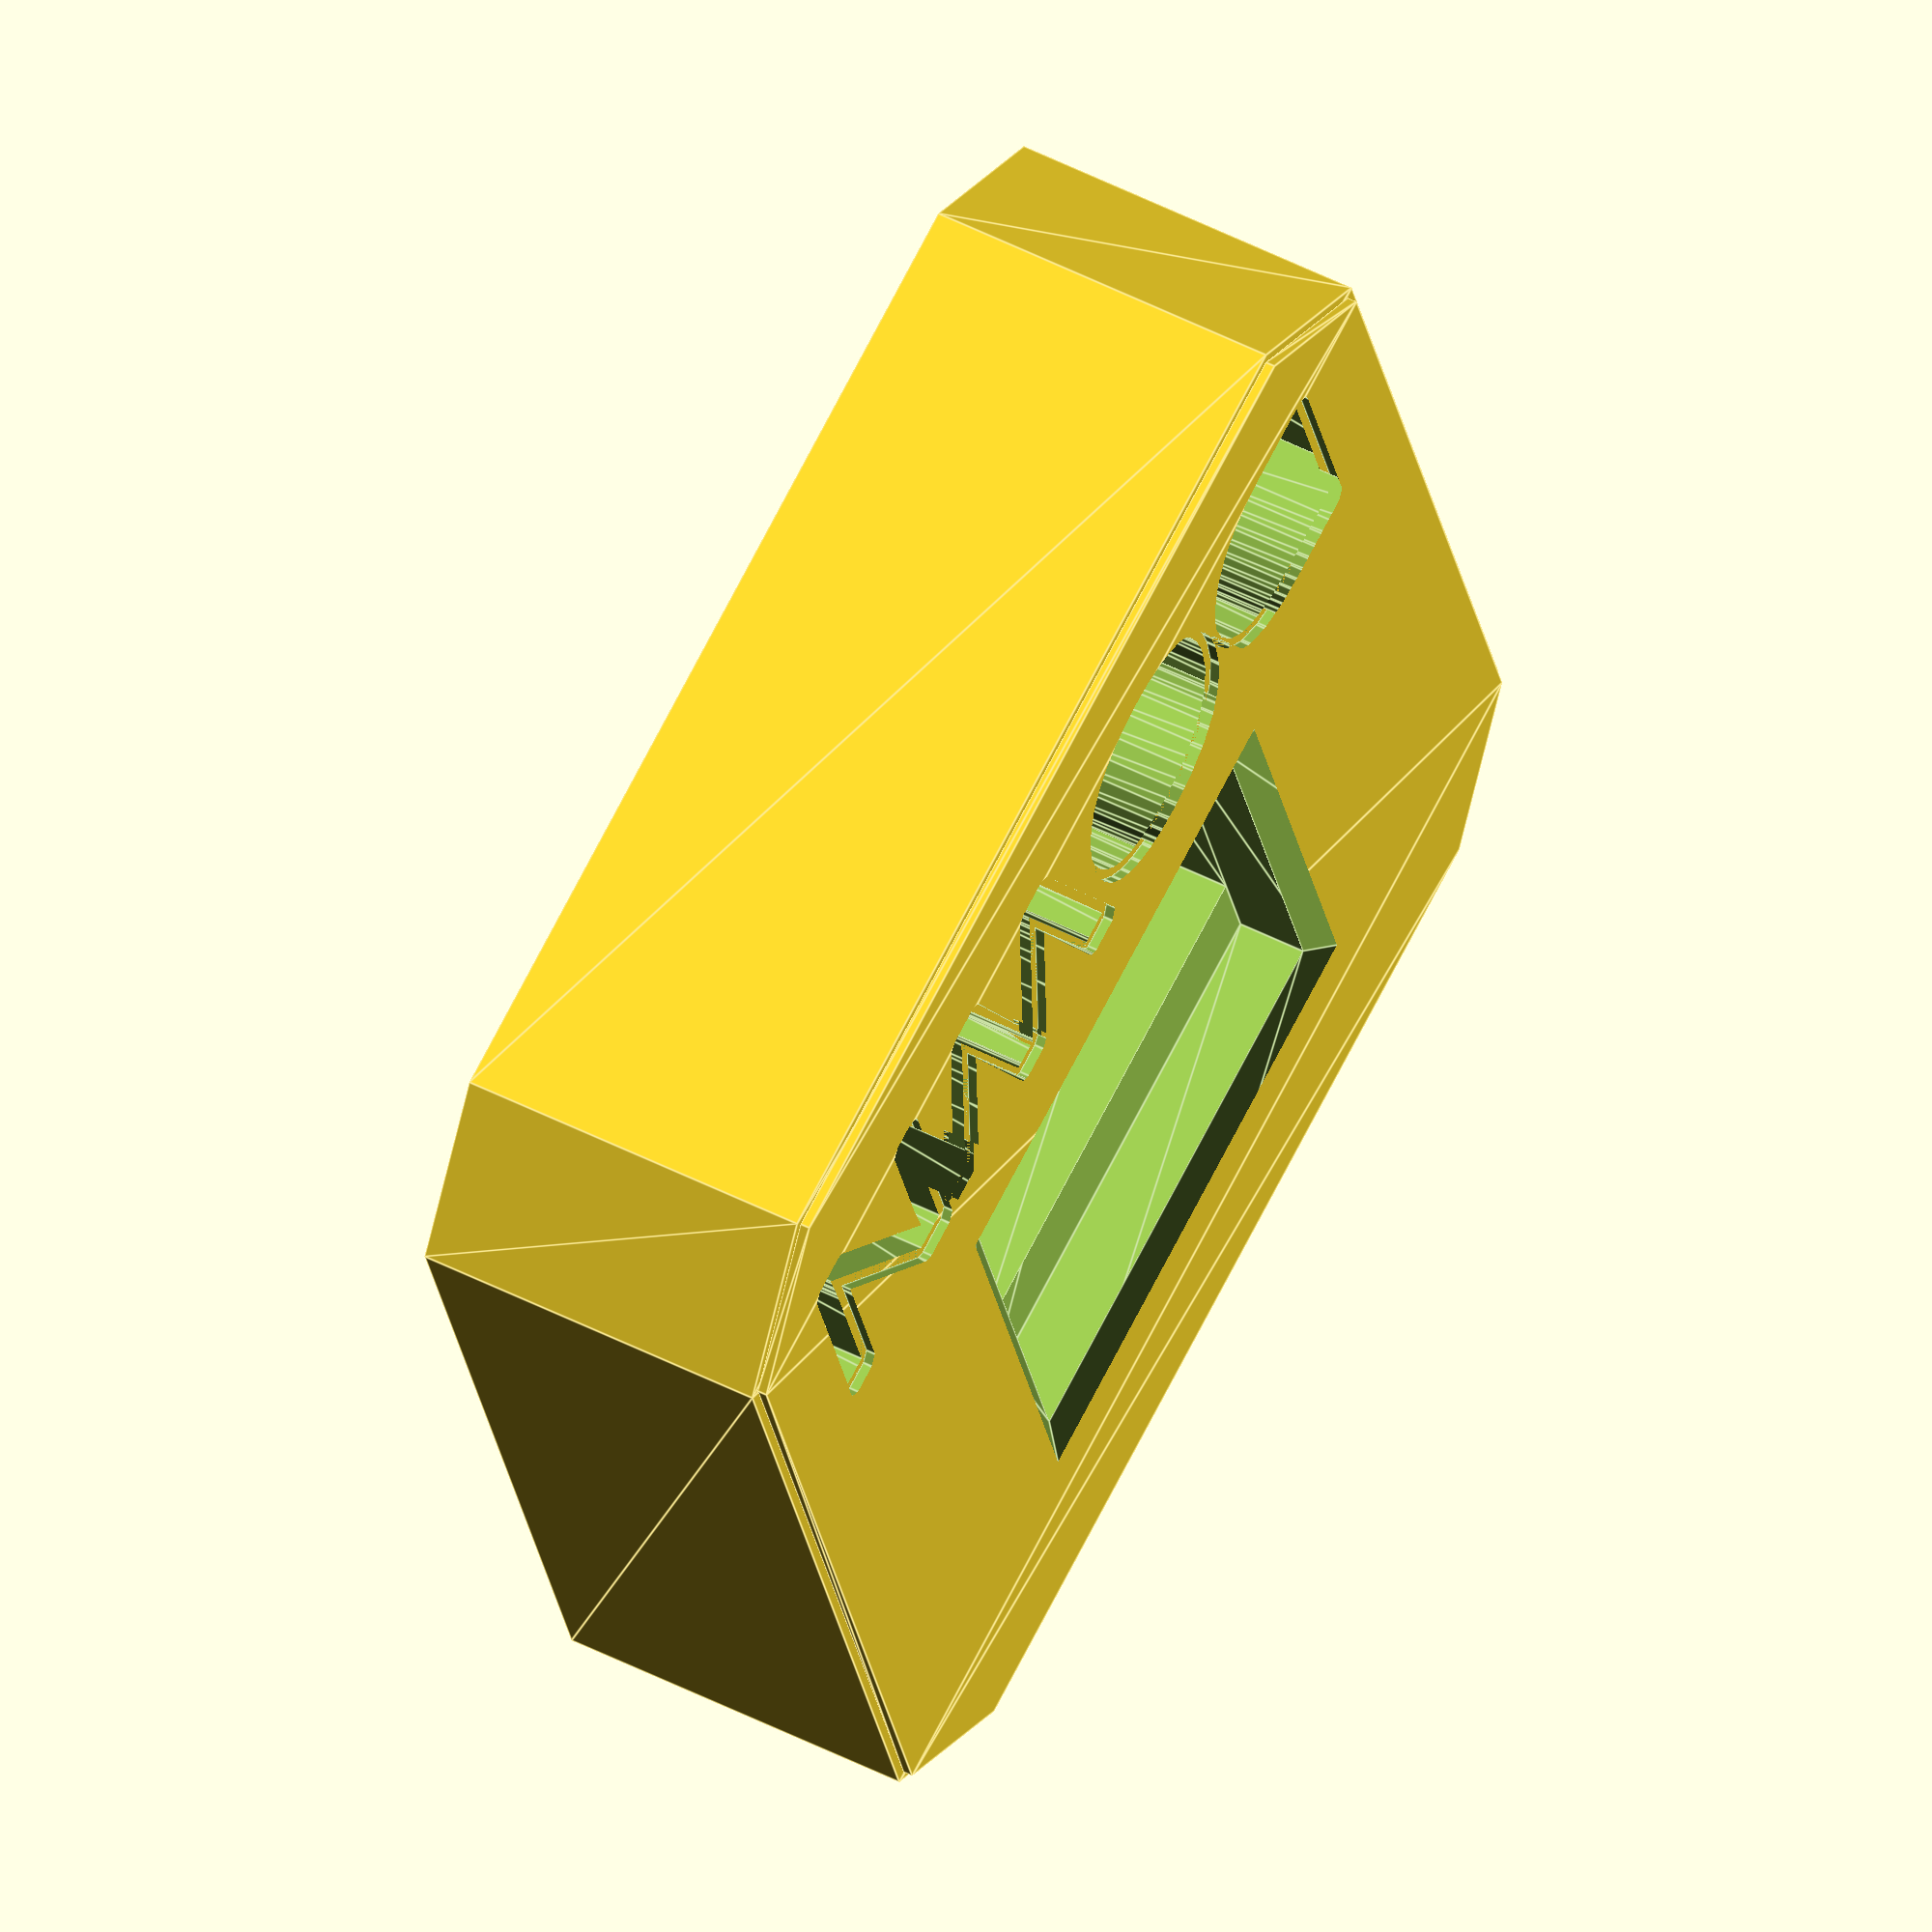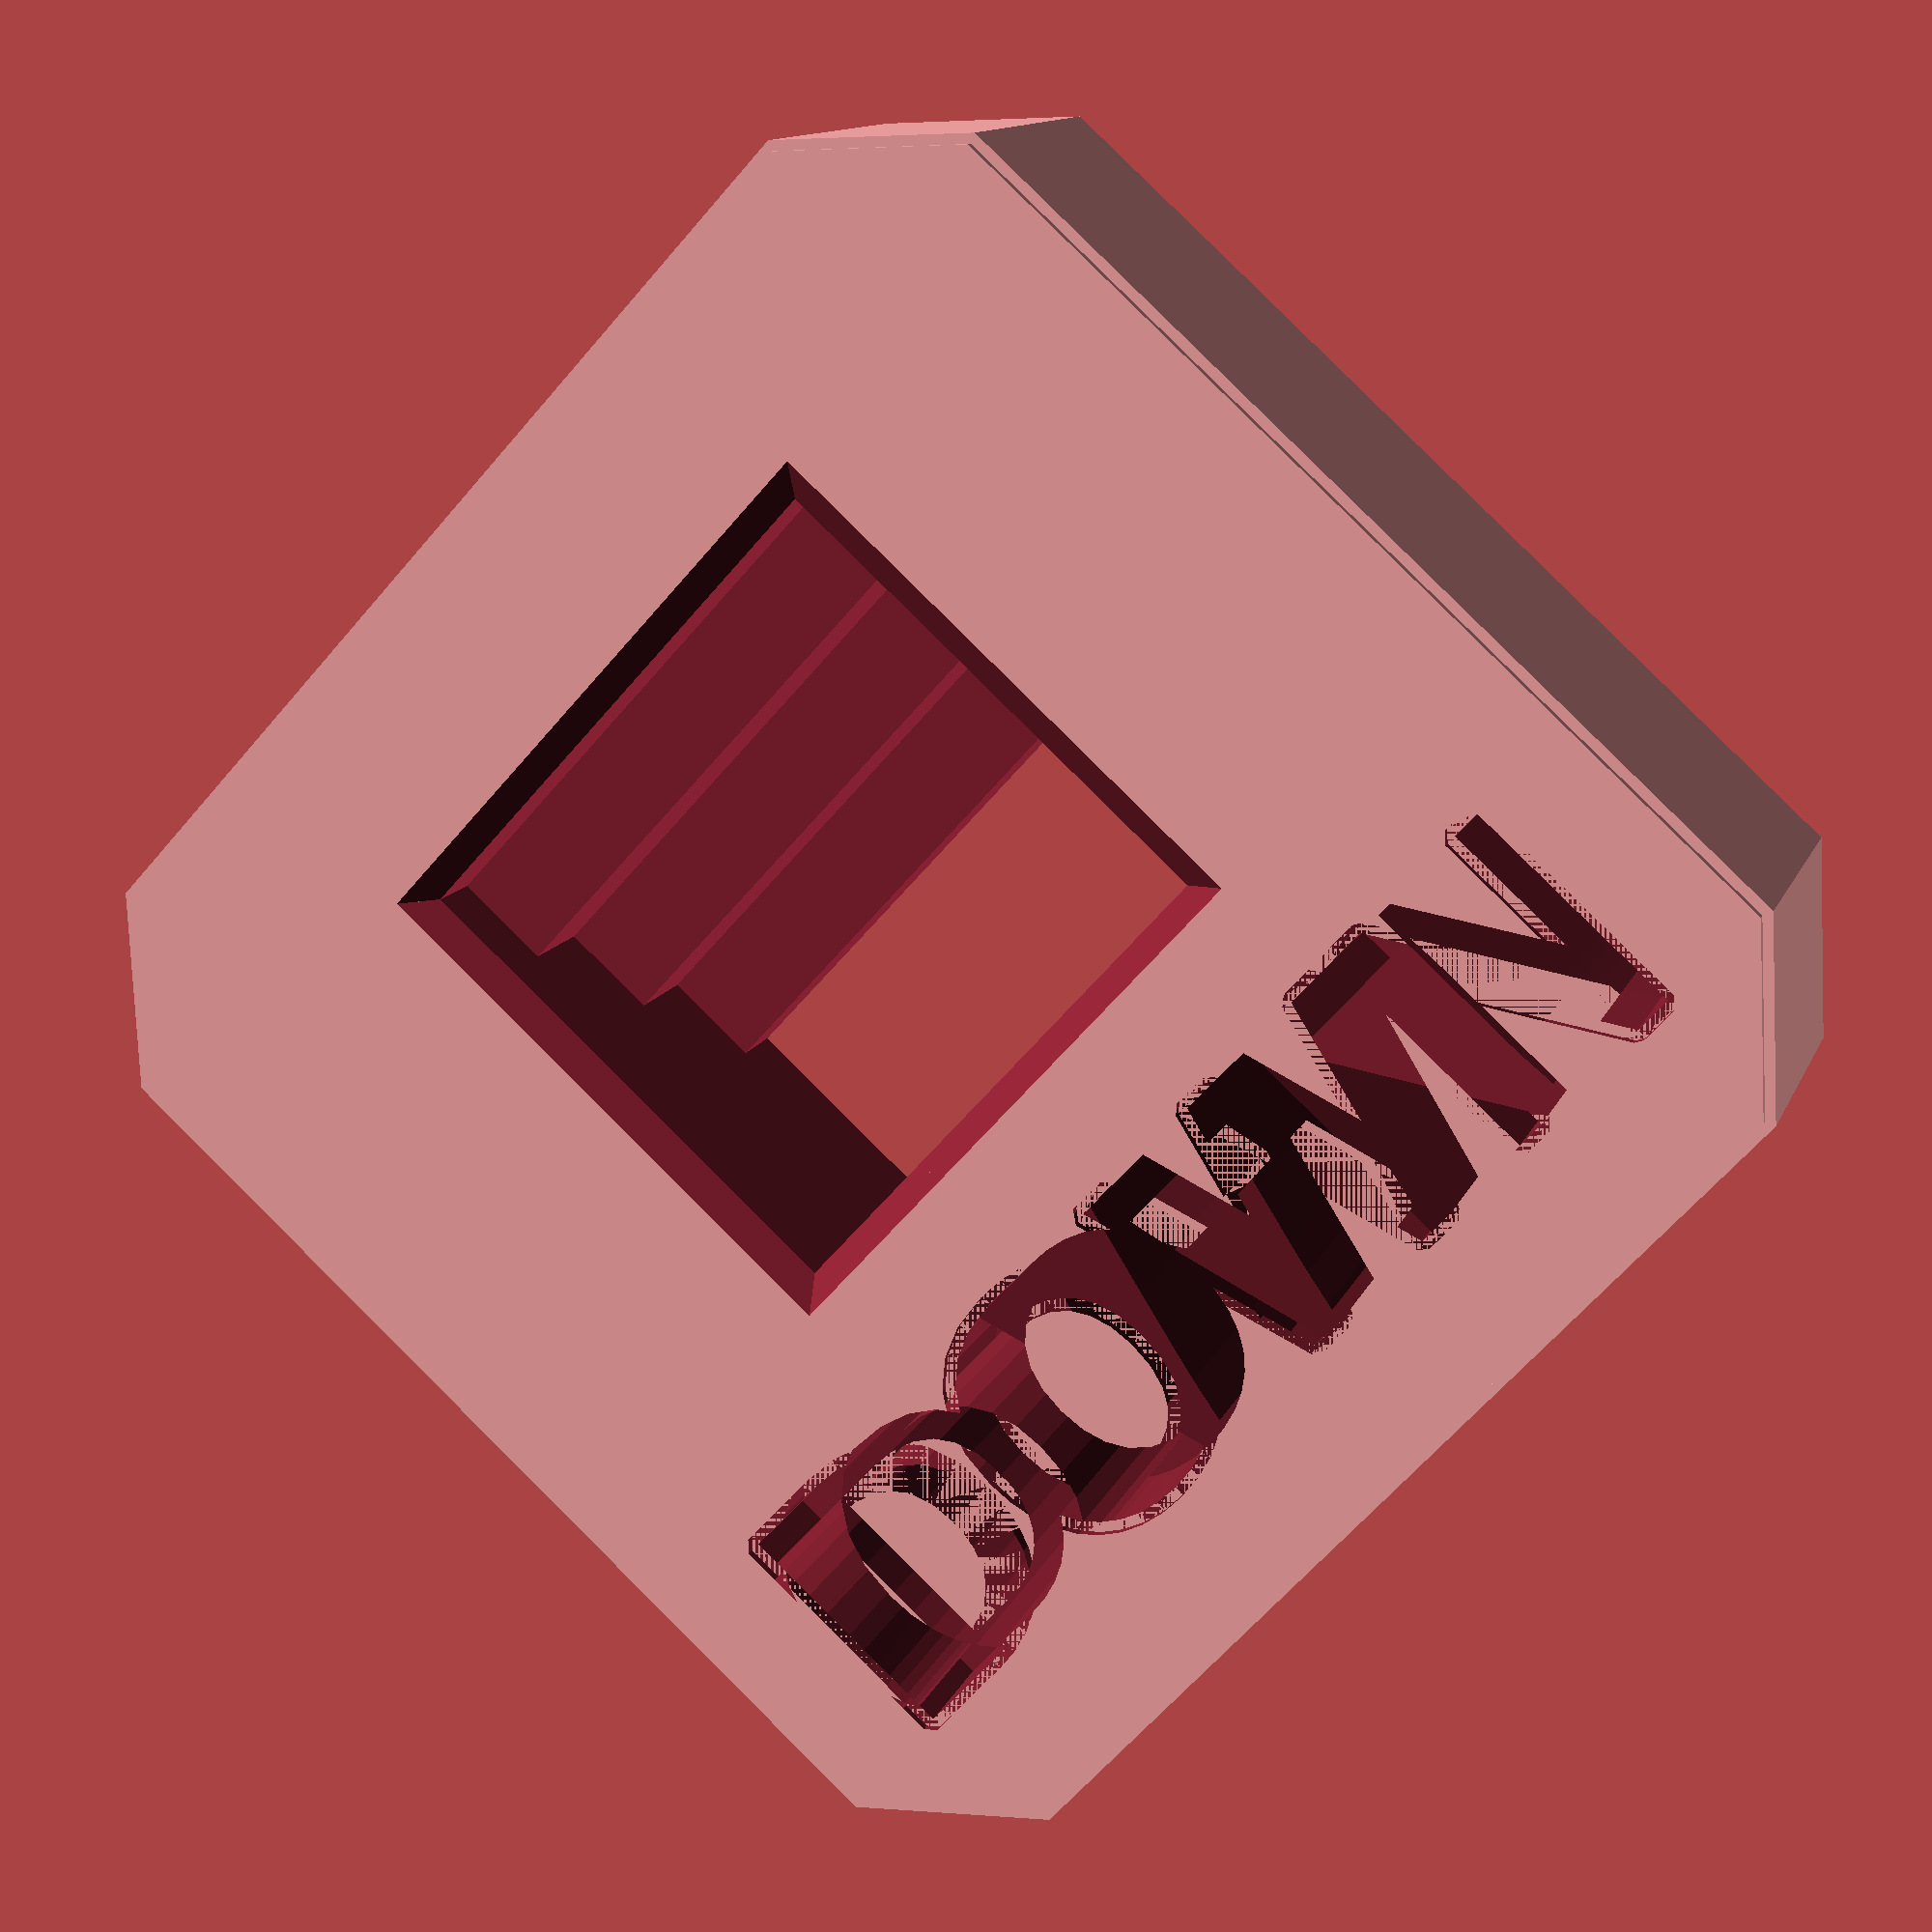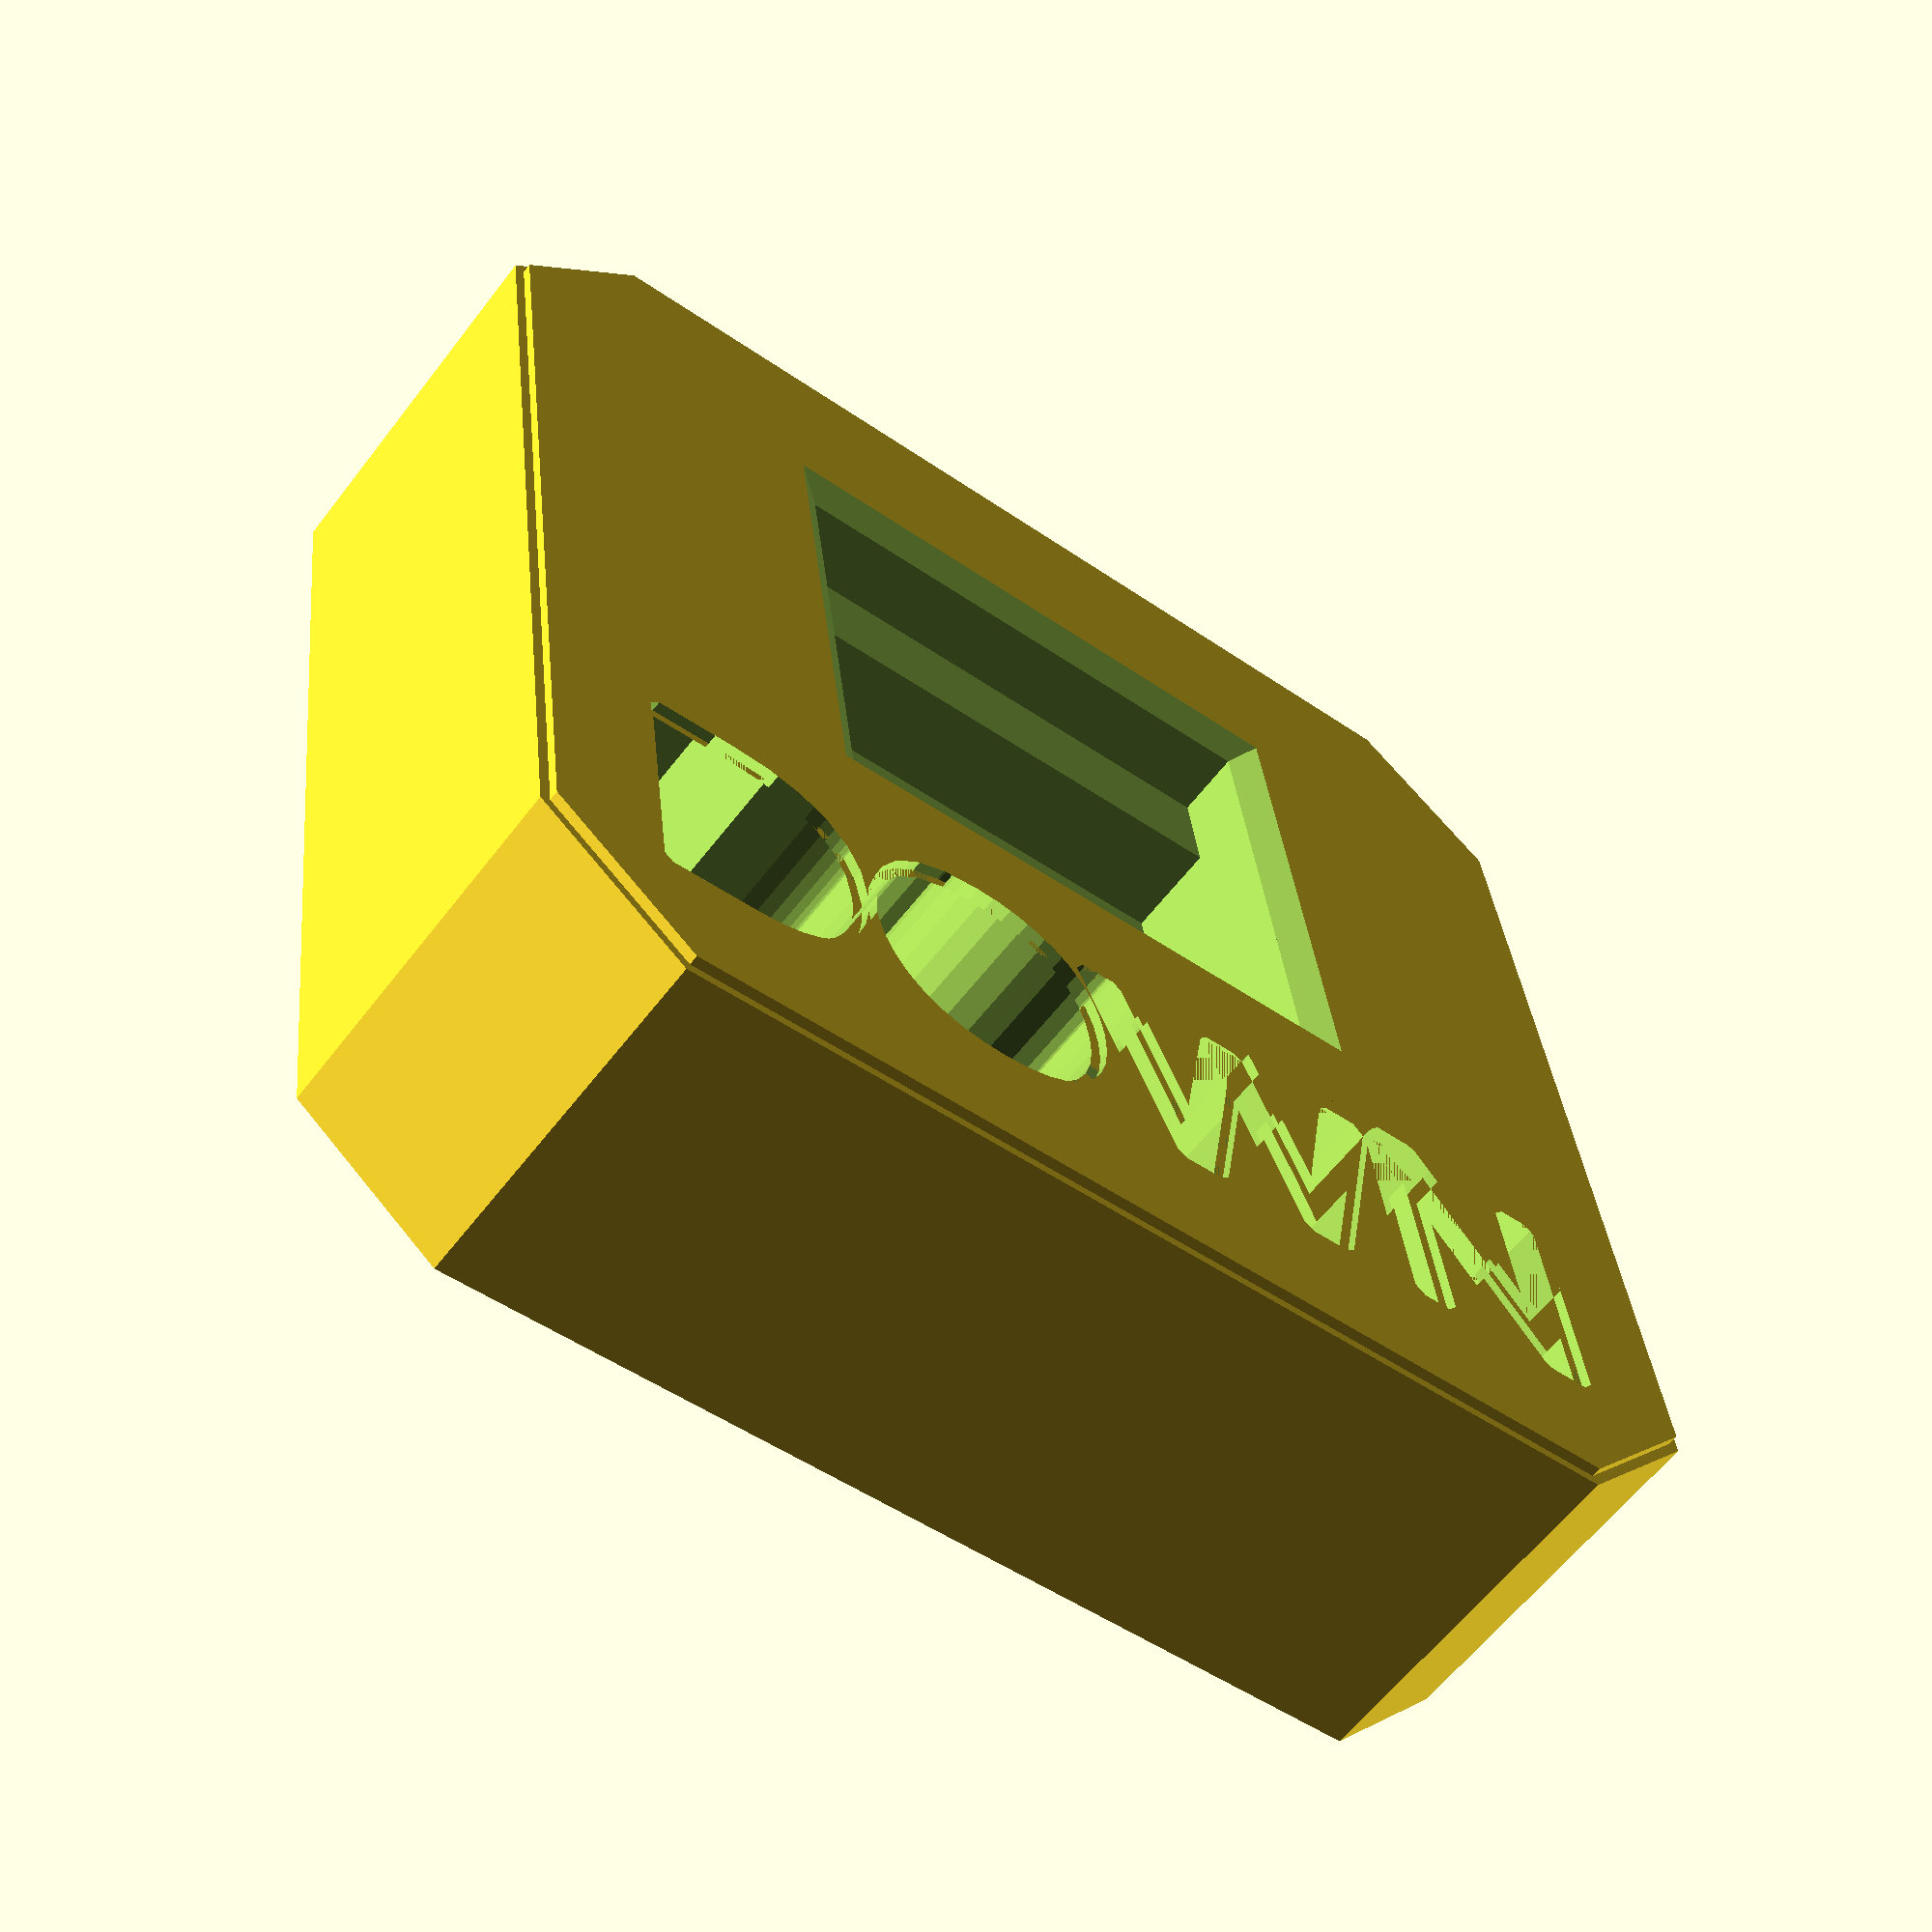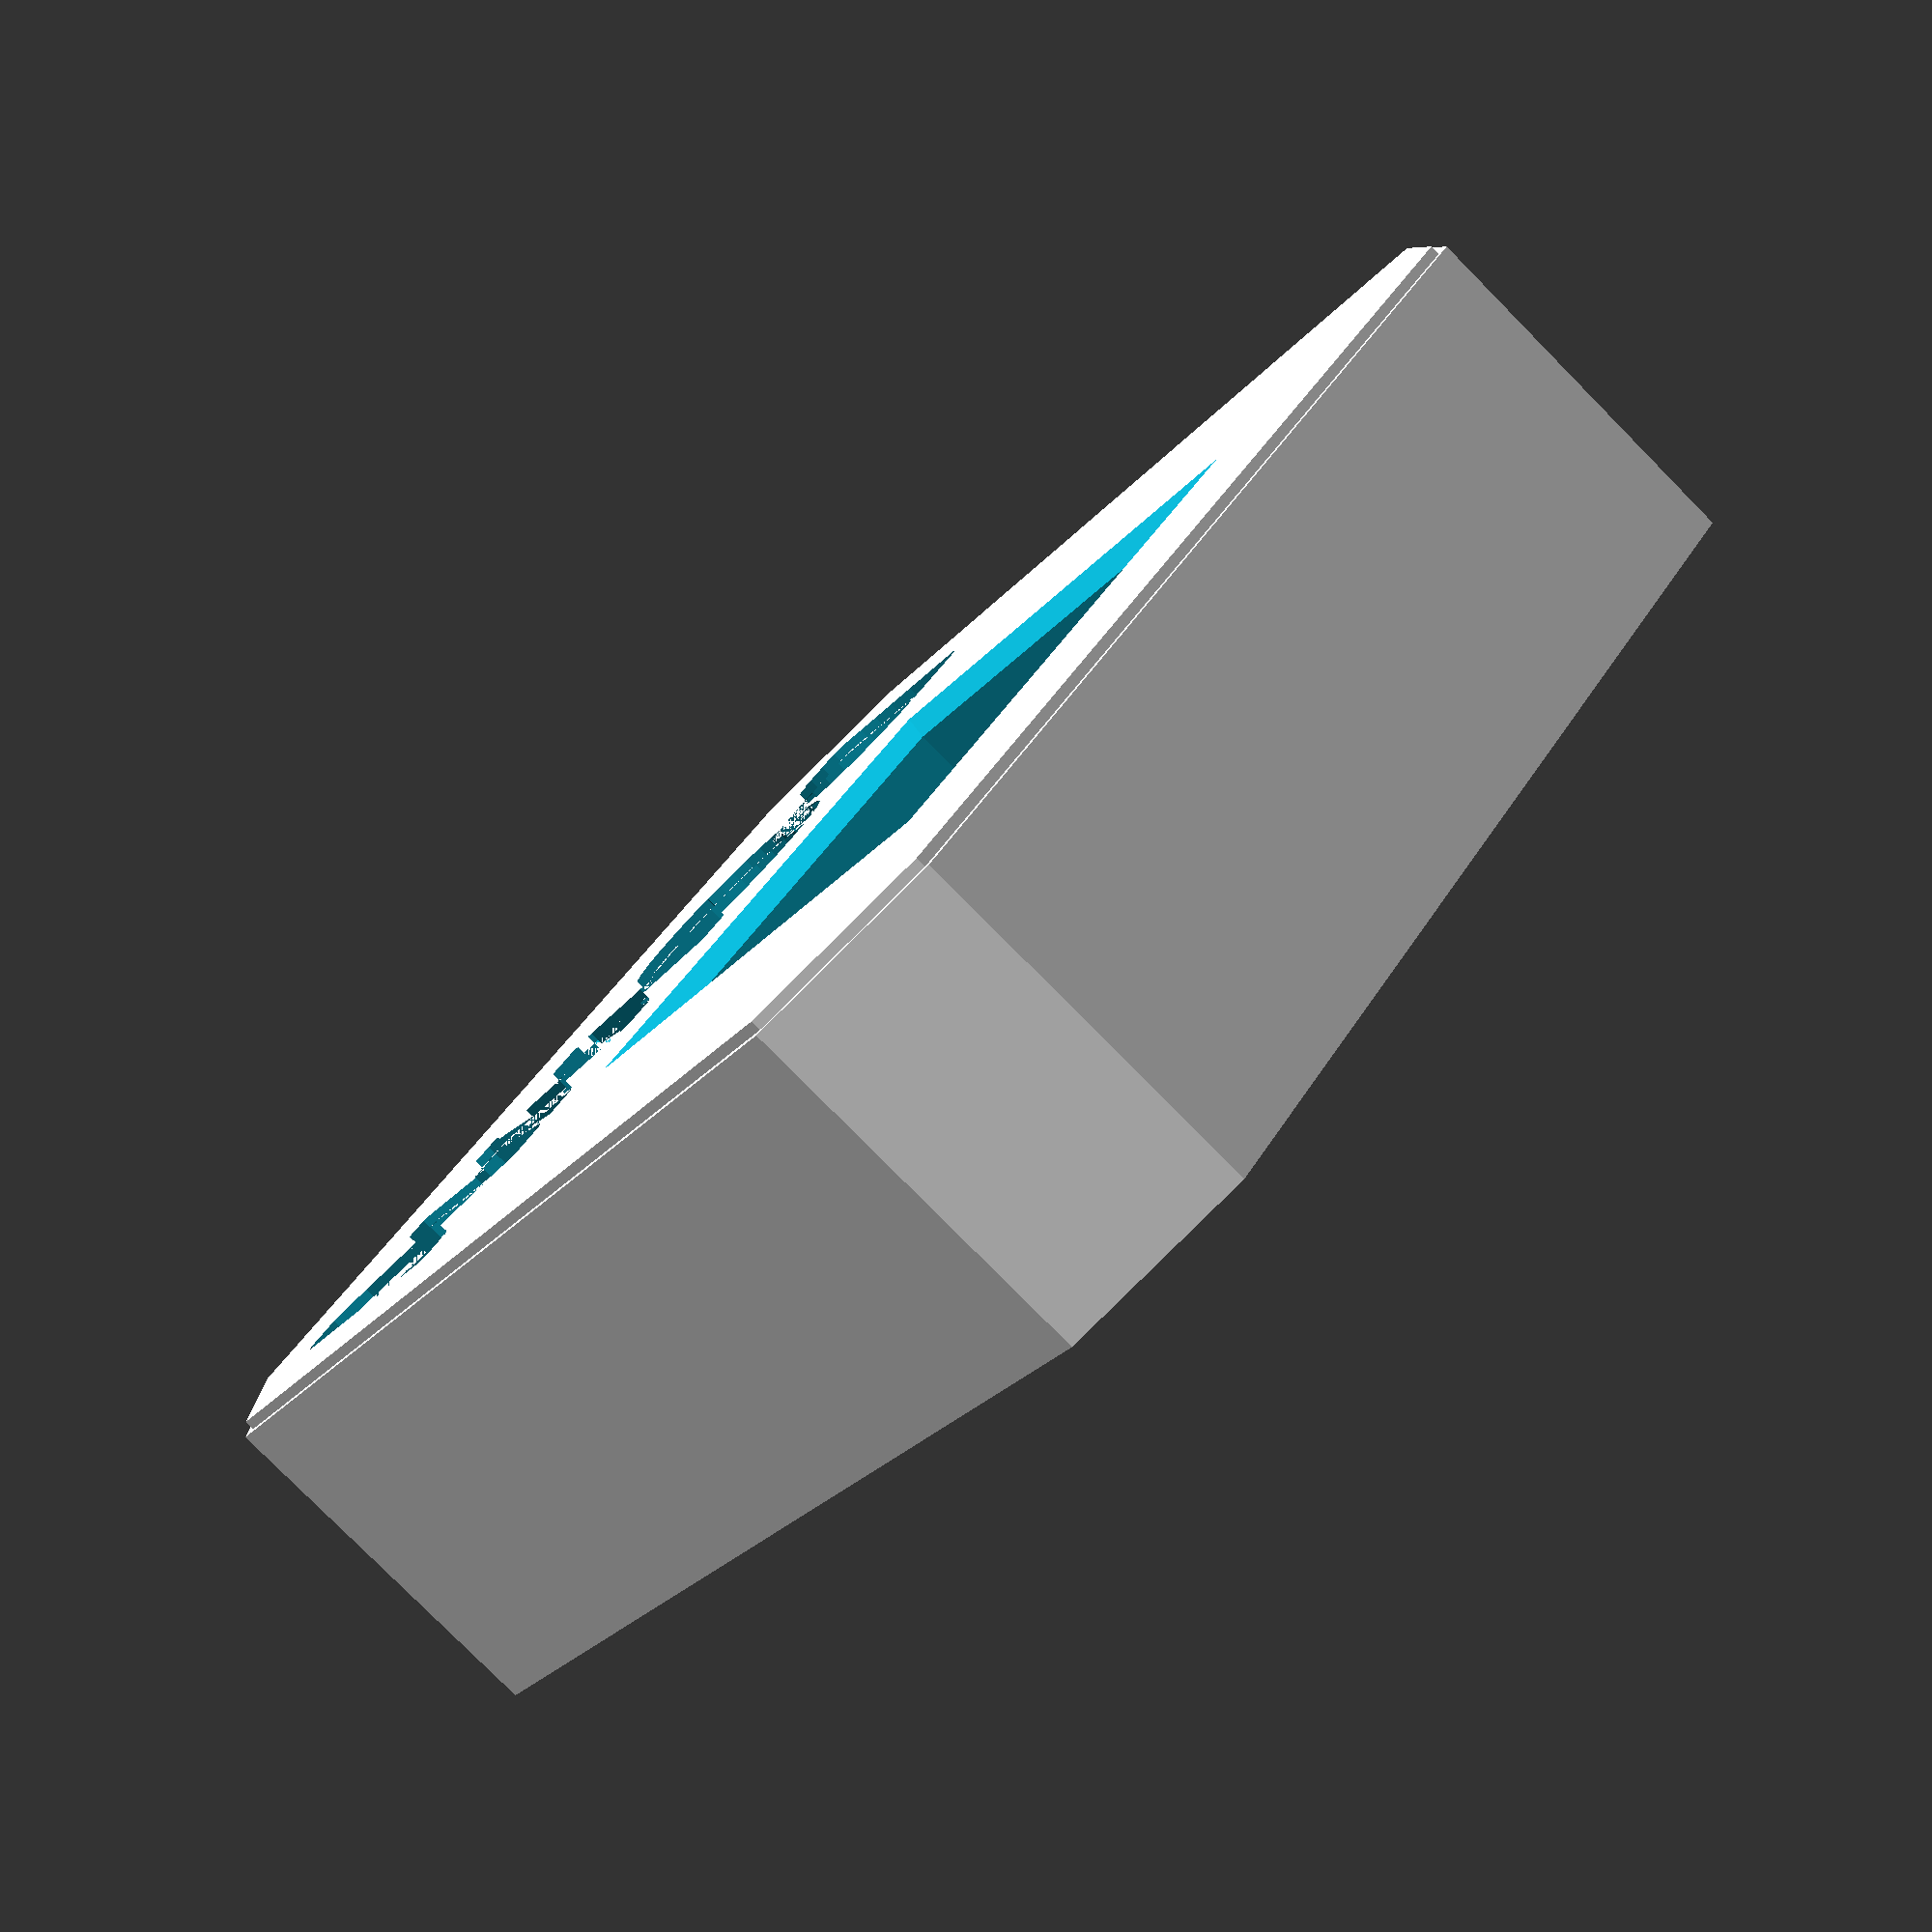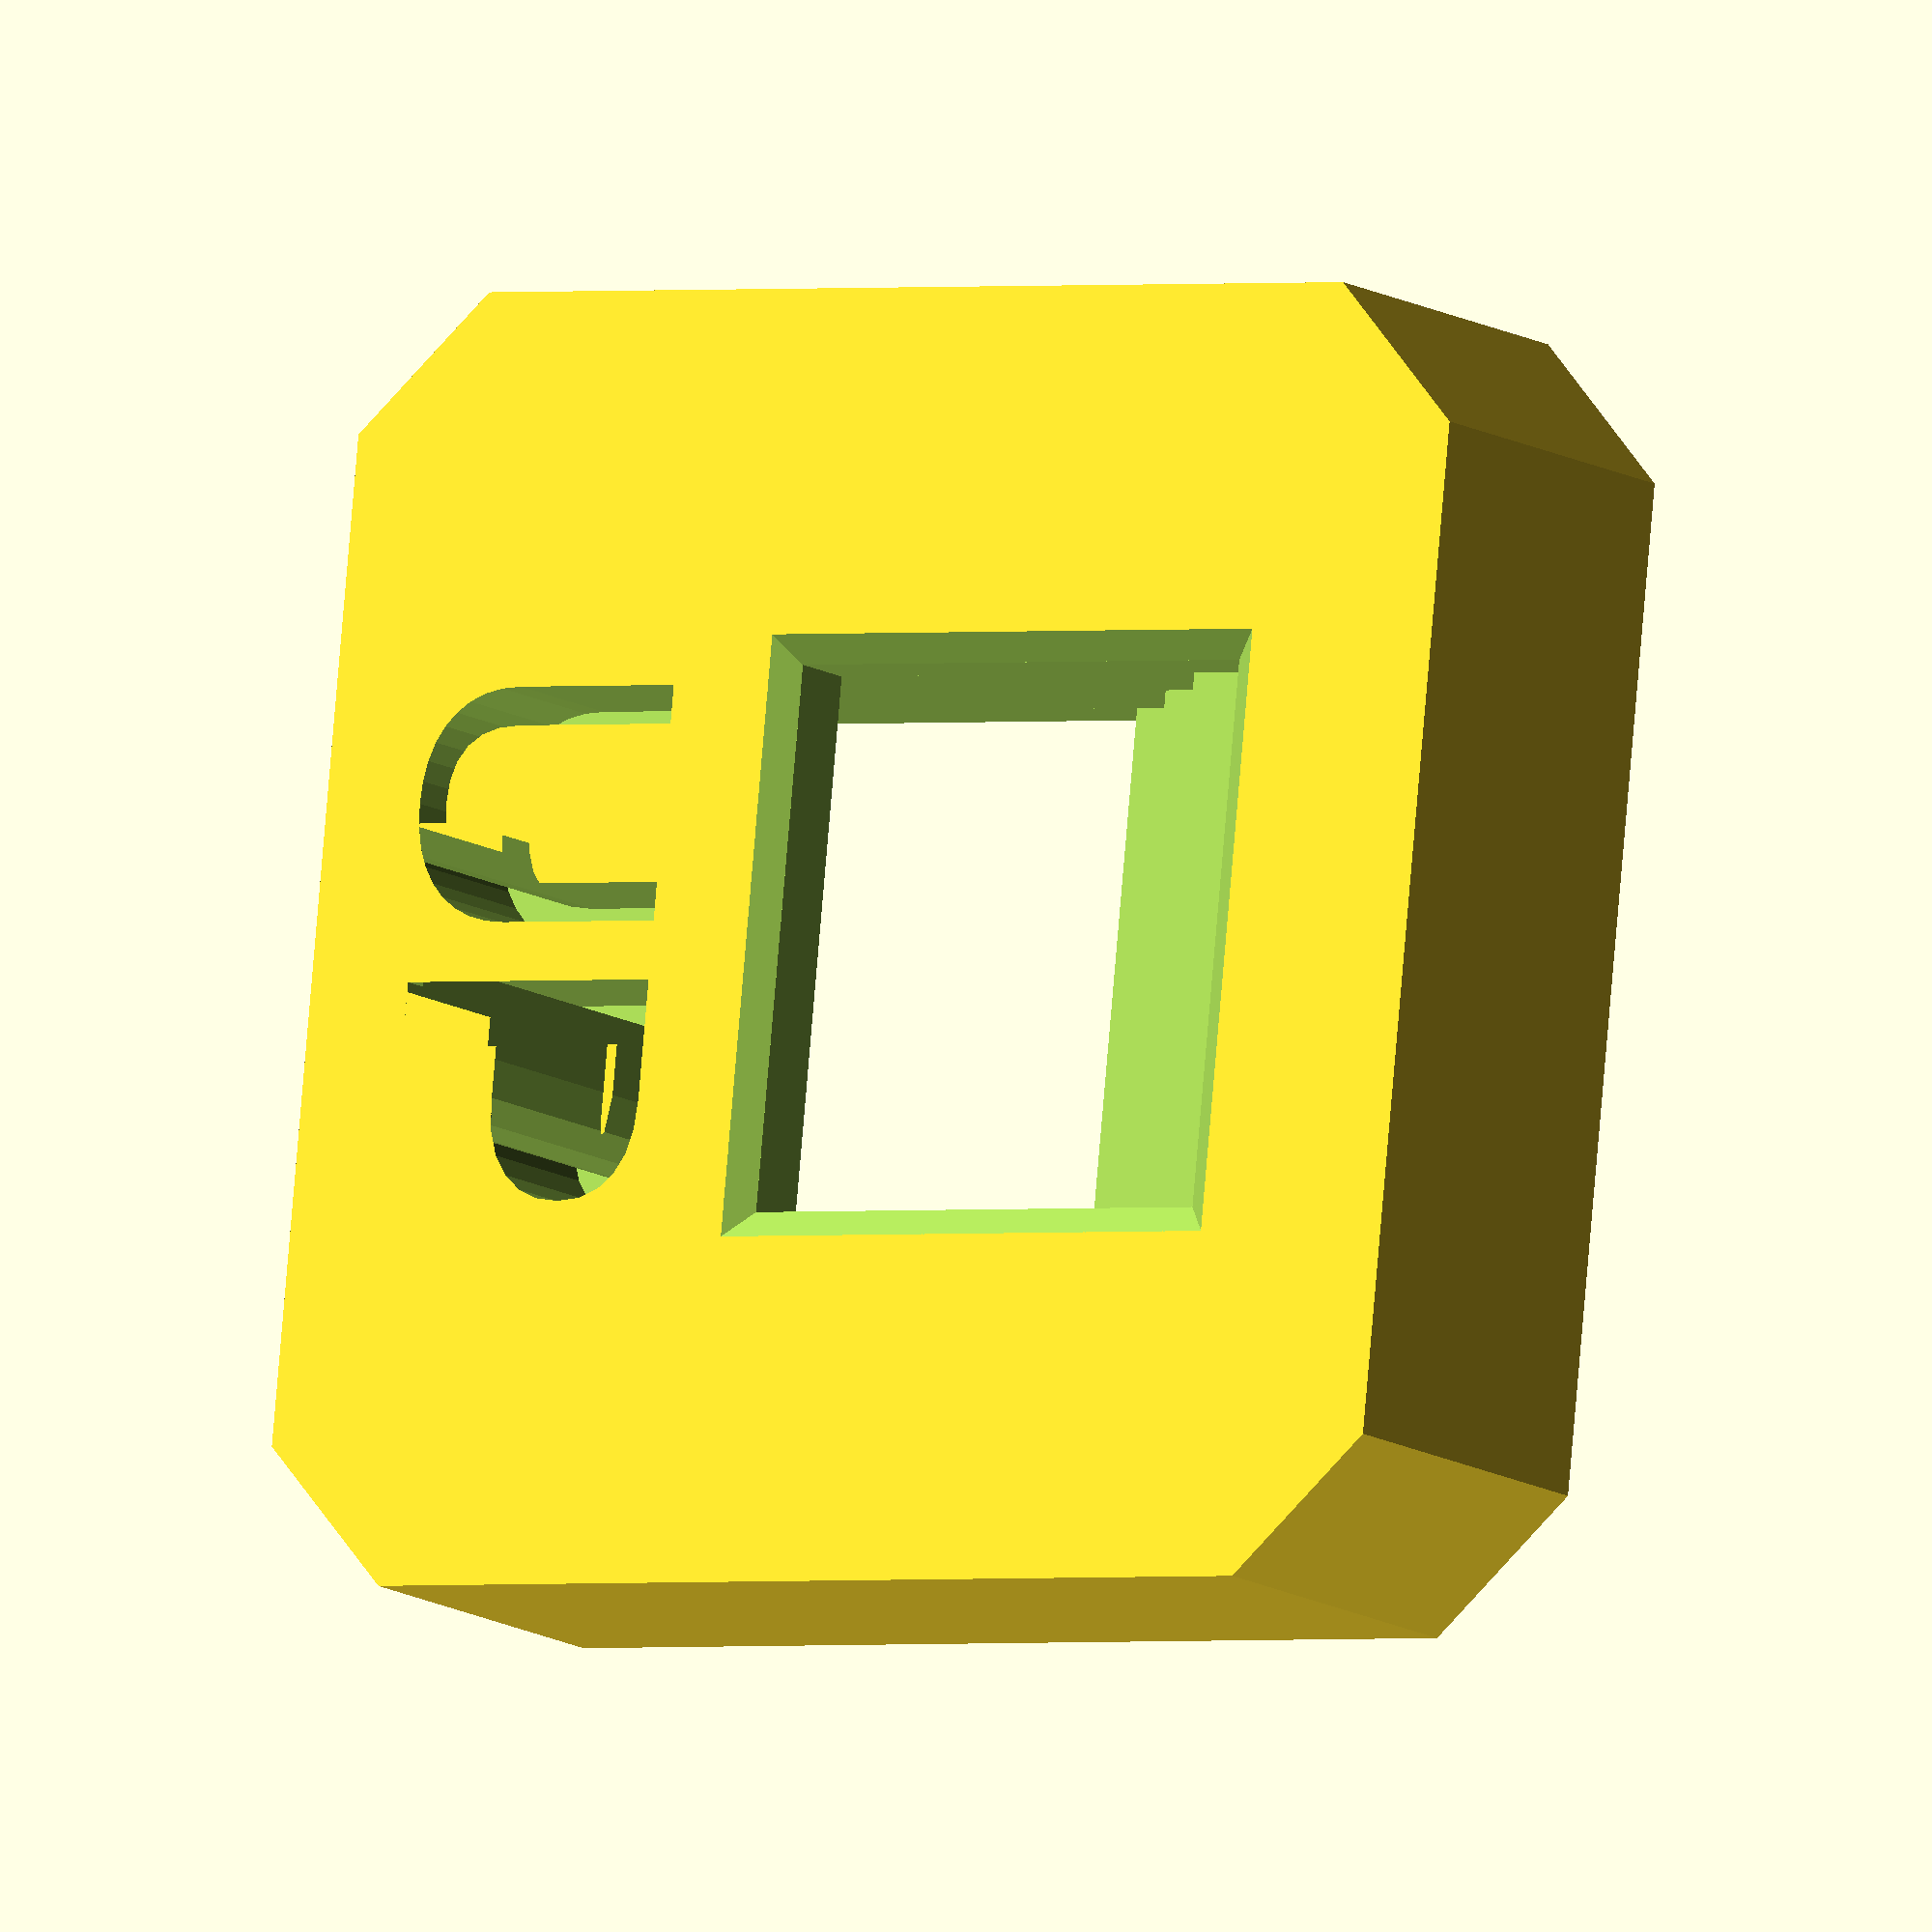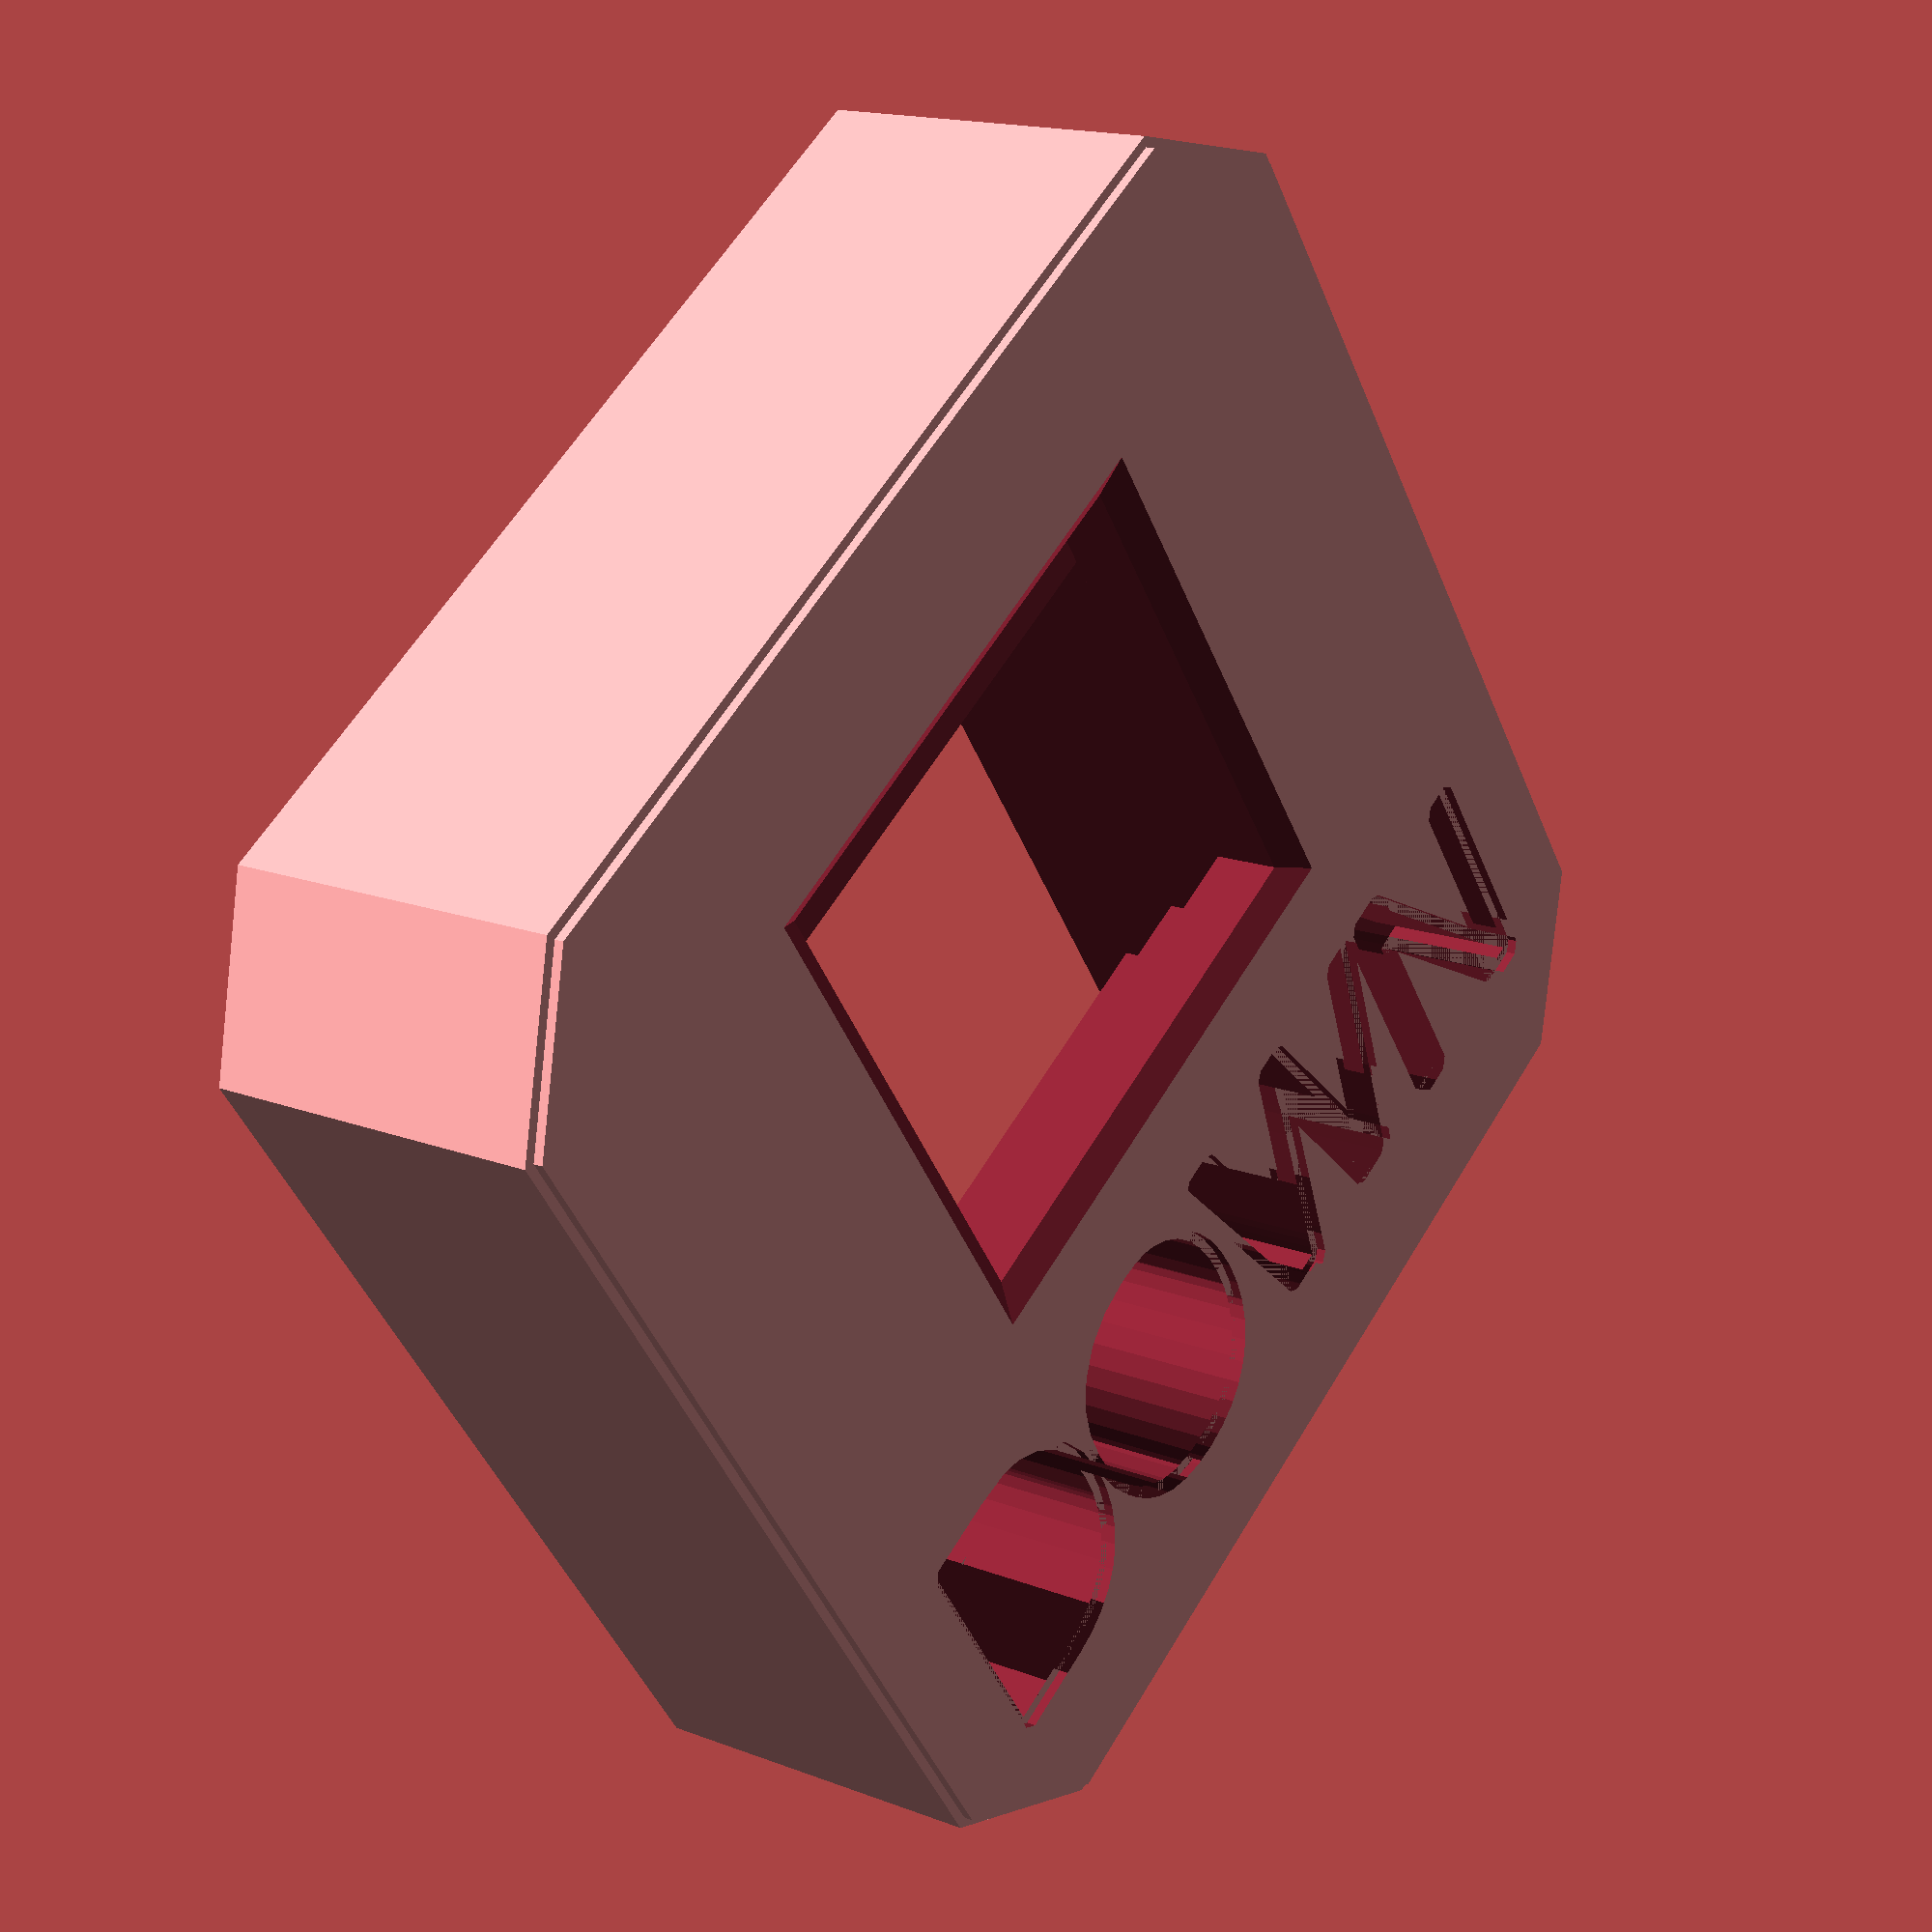
<openscad>
eps = 0.001;
layer = 0.2;

width = 26; 
height = 7.6;

module exterior_2d() {
  difference() {
    square([width, width], center=true);
    
    // Chamfer corners.
    for (a = [-1, 1], b = [-1, 1])
      scale([a, b])
        translate([width/2, width/2])
          rotate([0, 0, 45])
            square(4, center=true);
  }
}

module exterior() {
  linear_extrude(layer)
    offset(-0.2)
      exterior_2d();
  translate([0, 0, layer])
    linear_extrude(height - layer)
      exterior_2d();
}

module ladder() {
  stair_width = 11;
  
  difference() {
    exterior();
    
    translate([0, 0, height/2]) {
      for (a = [0, 180]) {
        rotate([0, a, 0]) {
          for (s = [0, 1])
            translate([1 + 2*s, 0, 2*s - 2*eps])
              linear_extrude(2 + 2*eps)
                square([width * 0.4, stair_width], center=true);
          
          translate([3, 0, 3.4])
            linear_extrude(2 + 2*eps, scale=1.5)
              square([width * 0.4, stair_width], center=true);
        }
      }
    }
    
    translate([-10.7, 5.7, height-3])
      rotate([0, 0, -90])
        linear_extrude(10)
          text("UP", size=6);
    
    translate([10, 11, 0]) {
      translate([0, 0, -7])
        rotate([0, 0, 90])
          linear_extrude(10)
            scale([-1, 1])
              text("DOWN", size=5.1);
      translate([0, 0, -9.8])
        rotate([0, 0, 90])
          linear_extrude(10)
            offset(0.2)
              scale([-1, 1])
                text("DOWN", size=5.1);
    }
  }
}

ladder();
</openscad>
<views>
elev=127.6 azim=107.4 roll=61.4 proj=o view=edges
elev=347.7 azim=137.7 roll=196.4 proj=p view=solid
elev=60.3 azim=97.0 roll=142.8 proj=p view=solid
elev=80.3 azim=317.5 roll=224.7 proj=p view=solid
elev=191.5 azim=185.8 roll=146.7 proj=o view=solid
elev=344.0 azim=125.3 roll=128.3 proj=p view=solid
</views>
